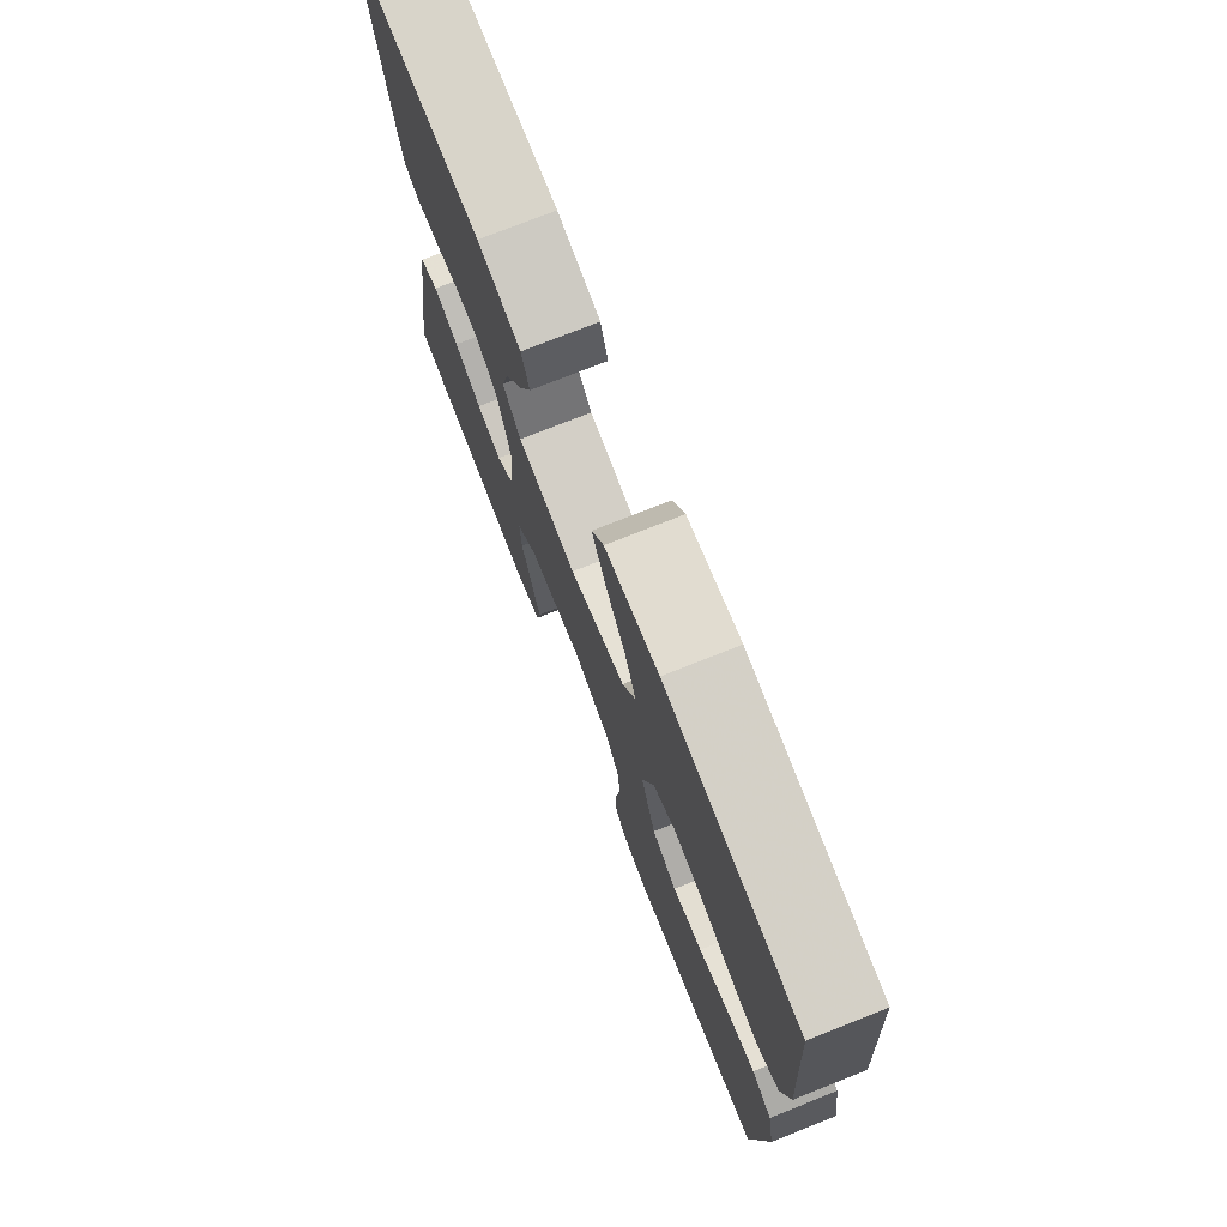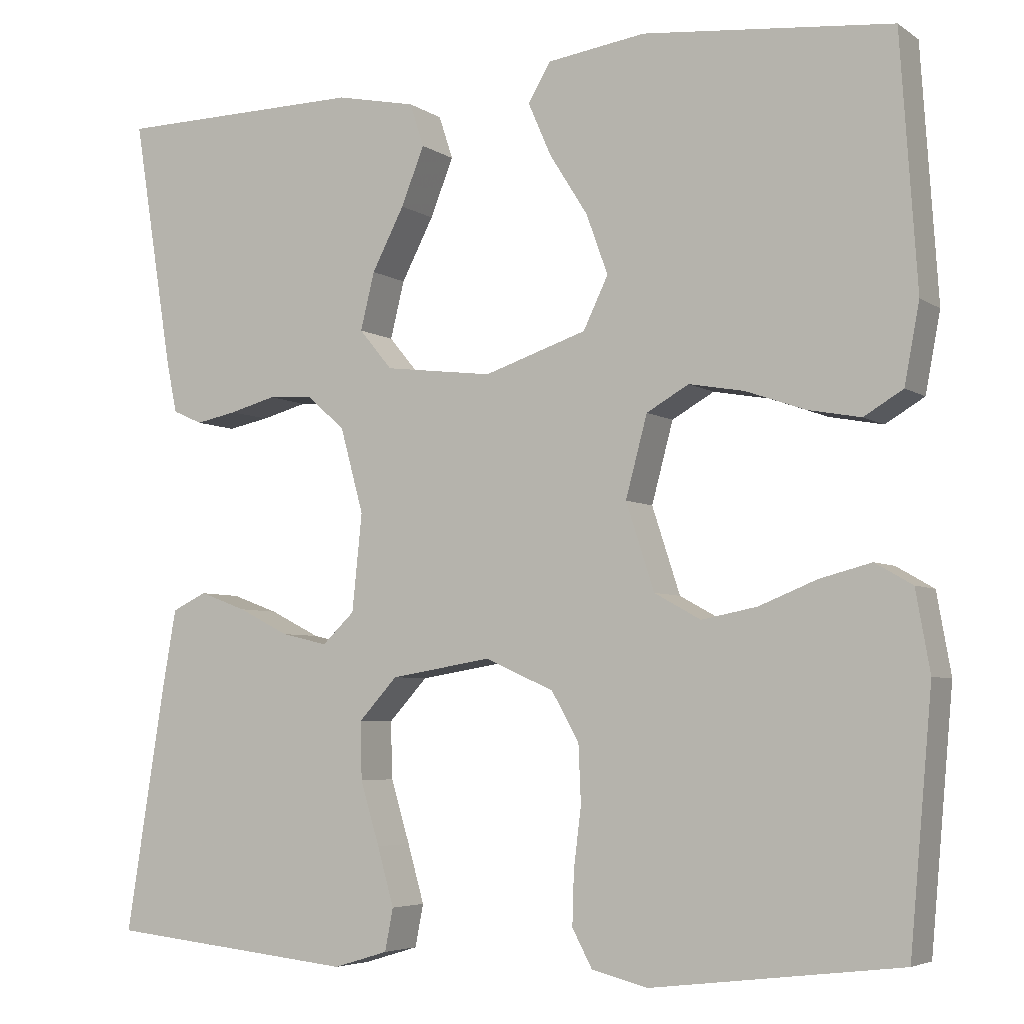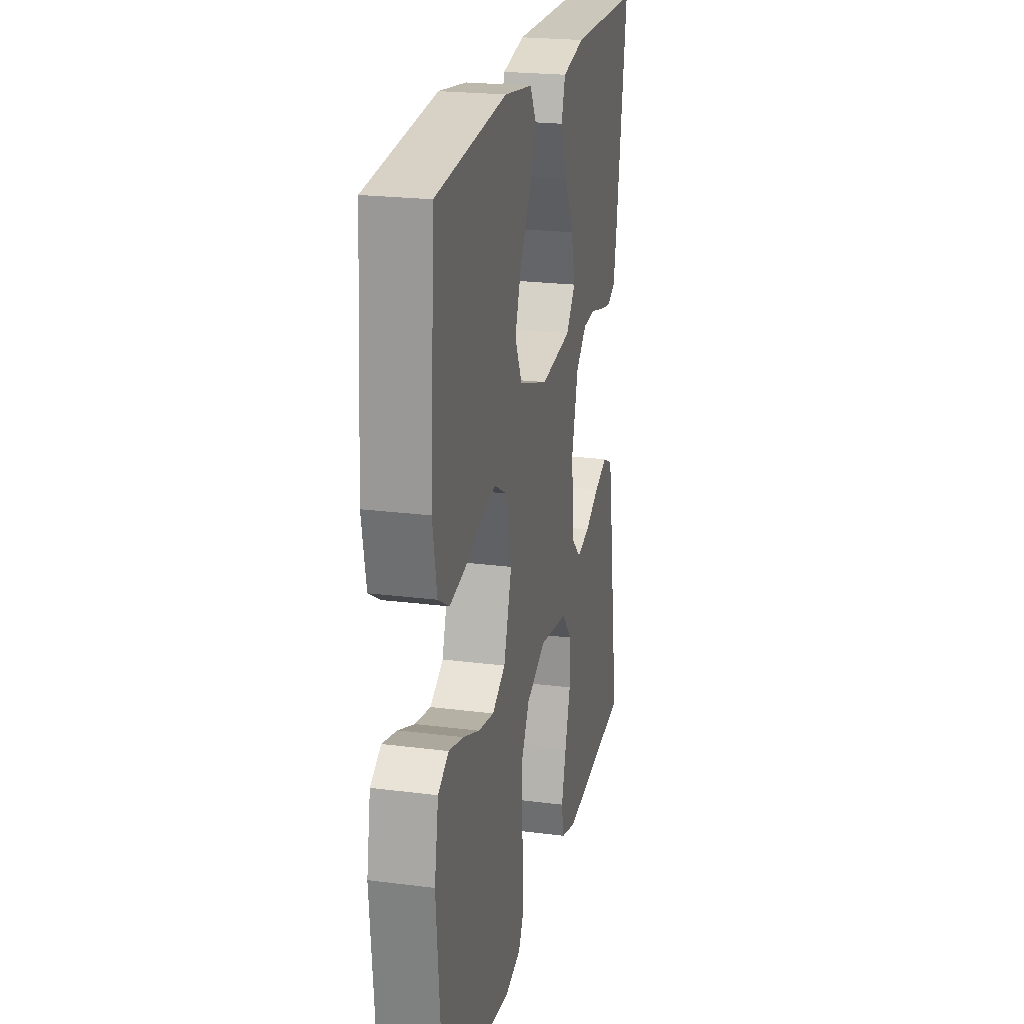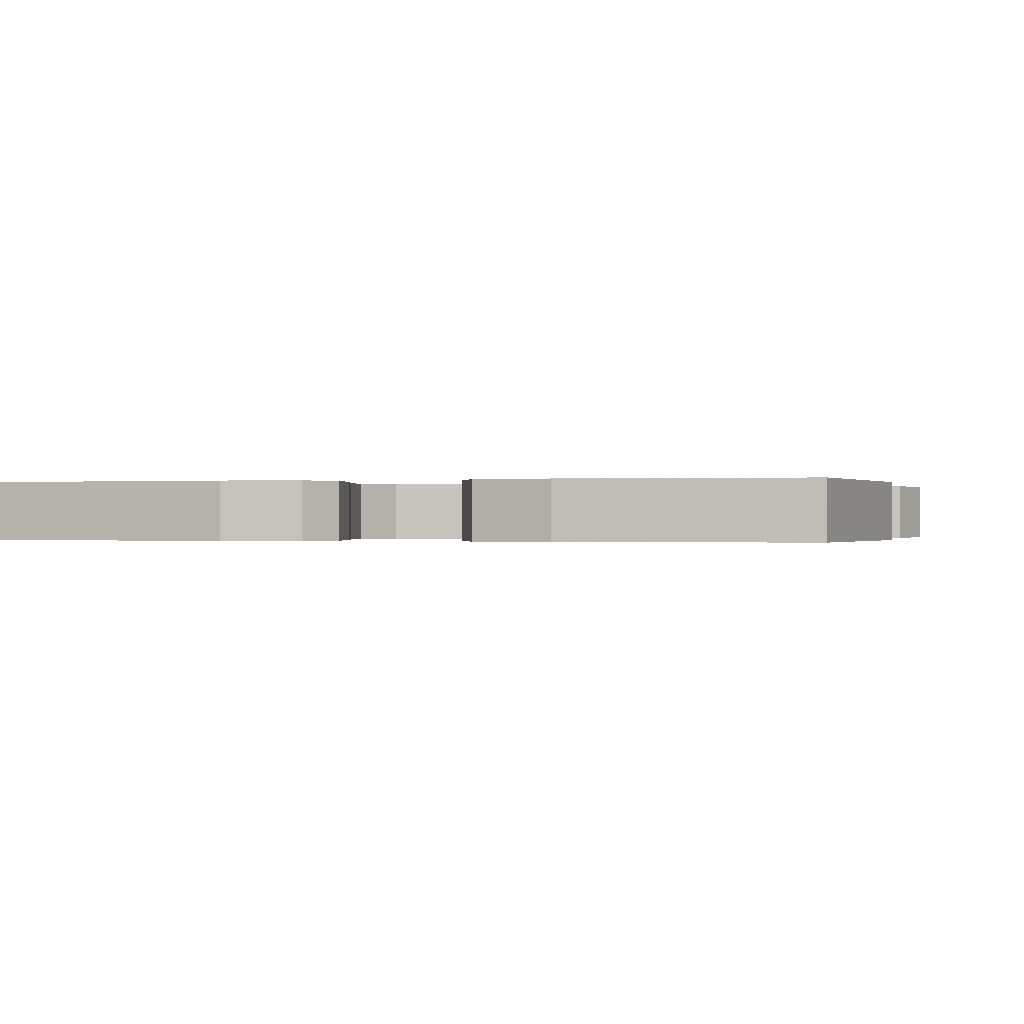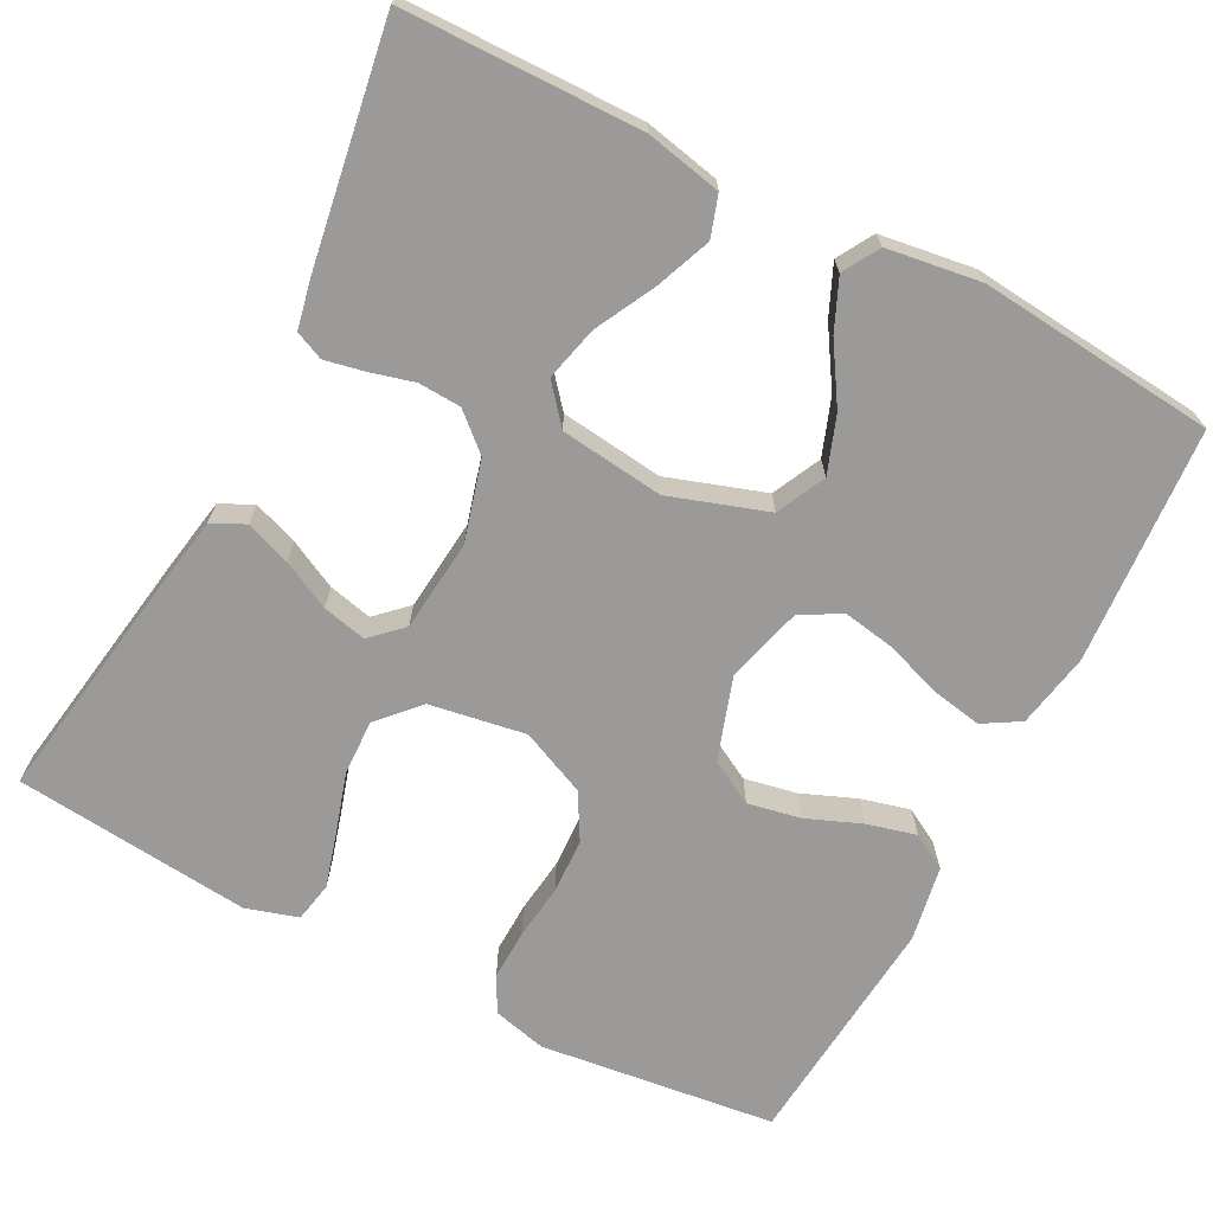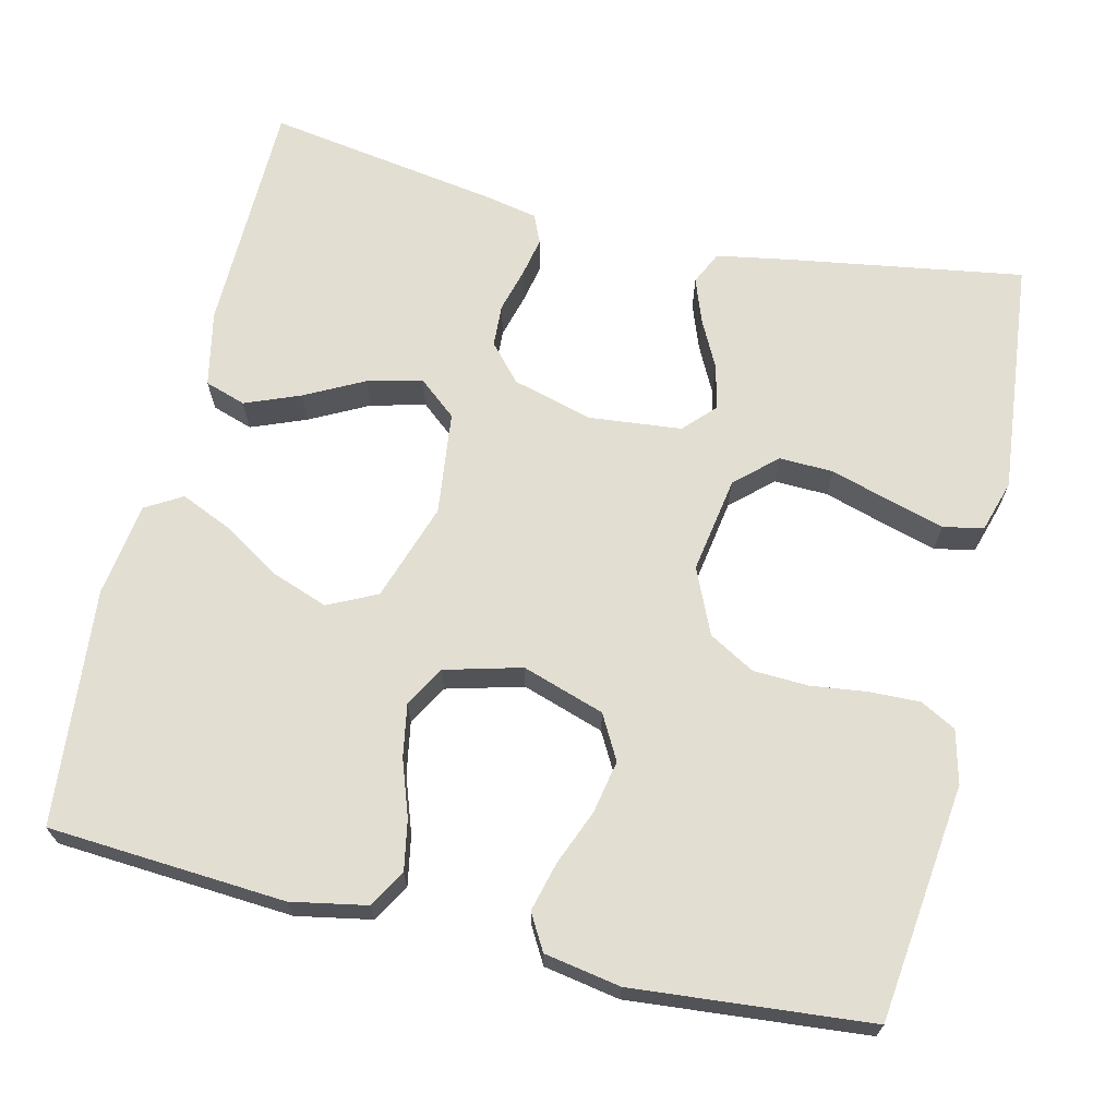
<metadata>
{"format":"obj","ext":"obj","renderer":"f3d","projection":"perspective","resolution":1024,"background":"white","views":[{"elev":75.7,"azim":68.4,"up":"+Z"},{"elev":-5.0,"azim":27.9,"up":"+Z"},{"elev":22.4,"azim":102.5,"up":"+Z"},{"elev":-0.2,"azim":106.5,"up":"+Y"},{"elev":-69.4,"azim":-27.4,"up":"+Y"},{"elev":67.5,"azim":103.4,"up":"+Y"}]}
</metadata>
<code>
v 0.5 0.07 -0.5
v 0.2 0.07 -0.536
v 0.132 0.07 -0.519
v 0.108 0.07 -0.474
v 0.11 0.07 -0.41
v 0.119 0.07 -0.339
v 0.116 0.07 -0.269
v 0.083 0.07 -0.211
v 0 0.07 -0.174
v -0.122 0.07 -0.194
v -0.169 0.07 -0.245
v -0.167 0.07 -0.314
v -0.144 0.07 -0.39
v -0.124 0.07 -0.46
v -0.134 0.07 -0.511
v -0.2 0.07 -0.531
v -0.5 0.07 -0.5
v -0.452 0.07 -0.2
v -0.436 0.07 -0.109
v -0.394 0.07 -0.089
v -0.337 0.07 -0.11
v -0.276 0.07 -0.141
v -0.22 0.07 -0.154
v -0.181 0.07 -0.117
v -0.169 0.07 0
v -0.197 0.07 0.102
v -0.243 0.07 0.143
v -0.297 0.07 0.146
v -0.353 0.07 0.131
v -0.403 0.07 0.121
v -0.439 0.07 0.137
v -0.452 0.07 0.2
v -0.5 0.07 0.5
v -0.2 0.07 0.504
v -0.104 0.07 0.484
v -0.087 0.07 0.432
v -0.115 0.07 0.362
v -0.154 0.07 0.287
v -0.171 0.07 0.218
v -0.131 0.07 0.17
v 0 0.07 0.154
v 0.124 0.07 0.195
v 0.154 0.07 0.257
v 0.128 0.07 0.329
v 0.082 0.07 0.402
v 0.054 0.07 0.466
v 0.081 0.07 0.512
v 0.2 0.07 0.529
v 0.5 0.07 0.5
v 0.52 0.07 0.2
v 0.502 0.07 0.105
v 0.455 0.07 0.077
v 0.391 0.07 0.089
v 0.32 0.07 0.114
v 0.253 0.07 0.126
v 0.202 0.07 0.097
v 0.176 0.07 0
v 0.21 0.07 -0.104
v 0.266 0.07 -0.135
v 0.333 0.07 -0.122
v 0.403 0.07 -0.094
v 0.465 0.07 -0.078
v 0.51 0.07 -0.104
v 0.527 0.07 -0.2
v 0.5 0 -0.5
v 0.2 0 -0.536
v 0.132 0 -0.519
v 0.108 0 -0.474
v 0.11 0 -0.41
v 0.119 0 -0.339
v 0.116 0 -0.269
v 0.083 0 -0.211
v 0 0 -0.174
v -0.122 0 -0.194
v -0.169 0 -0.245
v -0.167 0 -0.314
v -0.144 0 -0.39
v -0.124 0 -0.46
v -0.134 0 -0.511
v -0.2 0 -0.531
v -0.5 0 -0.5
v -0.452 0 -0.2
v -0.436 0 -0.109
v -0.394 0 -0.089
v -0.337 0 -0.11
v -0.276 0 -0.141
v -0.22 0 -0.154
v -0.181 0 -0.117
v -0.169 0 0
v -0.197 0 0.102
v -0.243 0 0.143
v -0.297 0 0.146
v -0.353 0 0.131
v -0.403 0 0.121
v -0.439 0 0.137
v -0.452 0 0.2
v -0.5 0 0.5
v -0.2 0 0.504
v -0.104 0 0.484
v -0.087 0 0.432
v -0.115 0 0.362
v -0.154 0 0.287
v -0.171 0 0.218
v -0.131 0 0.17
v 0 0 0.154
v 0.124 0 0.195
v 0.154 0 0.257
v 0.128 0 0.329
v 0.082 0 0.402
v 0.054 0 0.466
v 0.081 0 0.512
v 0.2 0 0.529
v 0.5 0 0.5
v 0.52 0 0.2
v 0.502 0 0.105
v 0.455 0 0.077
v 0.391 0 0.089
v 0.32 0 0.114
v 0.253 0 0.126
v 0.202 0 0.097
v 0.176 0 0
v 0.21 0 -0.104
v 0.266 0 -0.135
v 0.333 0 -0.122
v 0.403 0 -0.094
v 0.465 0 -0.078
v 0.51 0 -0.104
v 0.527 0 -0.2
f 60 61 62 63
f 59 60 63 64
f 51 52 53 54
f 51 54 55
f 50 51 55
f 49 50 55
f 48 49 55 56
f 44 45 46 47
f 43 44 47 48
f 35 36 37 38
f 33 34 35 38
f 33 38 39
f 32 33 39 40
f 28 29 30 31
f 28 31 32 40
f 19 20 21 22
f 19 22 23
f 18 19 23
f 17 18 23
f 16 17 23 24
f 12 13 14 15
f 12 15 16
f 11 12 16 24
f 3 4 5 6
f 3 6 7
f 2 3 7
f 59 64 1 2
f 58 59 2 7
f 57 58 7 8
f 43 48 56 57
f 42 43 57 8
f 41 42 8 9
f 27 28 40 41
f 26 27 41
f 25 26 41 9
f 10 11 24 25
f 9 10 25
f 127 126 125 124
f 128 127 124 123
f 118 117 116 115
f 119 118 115
f 119 115 114
f 119 114 113
f 120 119 113 112
f 111 110 109 108
f 112 111 108 107
f 102 101 100 99
f 102 99 98 97
f 103 102 97
f 104 103 97 96
f 95 94 93 92
f 104 96 95 92
f 86 85 84 83
f 87 86 83
f 87 83 82
f 87 82 81
f 88 87 81 80
f 79 78 77 76
f 80 79 76
f 88 80 76 75
f 70 69 68 67
f 71 70 67
f 71 67 66
f 66 65 128 123
f 71 66 123 122
f 72 71 122 121
f 121 120 112 107
f 72 121 107 106
f 73 72 106 105
f 105 104 92 91
f 105 91 90
f 73 105 90 89
f 89 88 75 74
f 89 74 73
f 1 65 66 2
f 2 66 67 3
f 3 67 68 4
f 4 68 69 5
f 5 69 70 6
f 6 70 71 7
f 7 71 72 8
f 8 72 73 9
f 9 73 74 10
f 10 74 75 11
f 11 75 76 12
f 12 76 77 13
f 13 77 78 14
f 14 78 79 15
f 15 79 80 16
f 16 80 81 17
f 17 81 82 18
f 18 82 83 19
f 19 83 84 20
f 20 84 85 21
f 21 85 86 22
f 22 86 87 23
f 23 87 88 24
f 24 88 89 25
f 25 89 90 26
f 26 90 91 27
f 27 91 92 28
f 28 92 93 29
f 29 93 94 30
f 30 94 95 31
f 31 95 96 32
f 32 96 97 33
f 33 97 98 34
f 34 98 99 35
f 35 99 100 36
f 36 100 101 37
f 37 101 102 38
f 38 102 103 39
f 39 103 104 40
f 40 104 105 41
f 41 105 106 42
f 42 106 107 43
f 43 107 108 44
f 44 108 109 45
f 45 109 110 46
f 46 110 111 47
f 47 111 112 48
f 48 112 113 49
f 49 113 114 50
f 50 114 115 51
f 51 115 116 52
f 52 116 117 53
f 53 117 118 54
f 54 118 119 55
f 55 119 120 56
f 56 120 121 57
f 57 121 122 58
f 58 122 123 59
f 59 123 124 60
f 60 124 125 61
f 61 125 126 62
f 62 126 127 63
f 63 127 128 64
f 64 128 65 1

</code>
